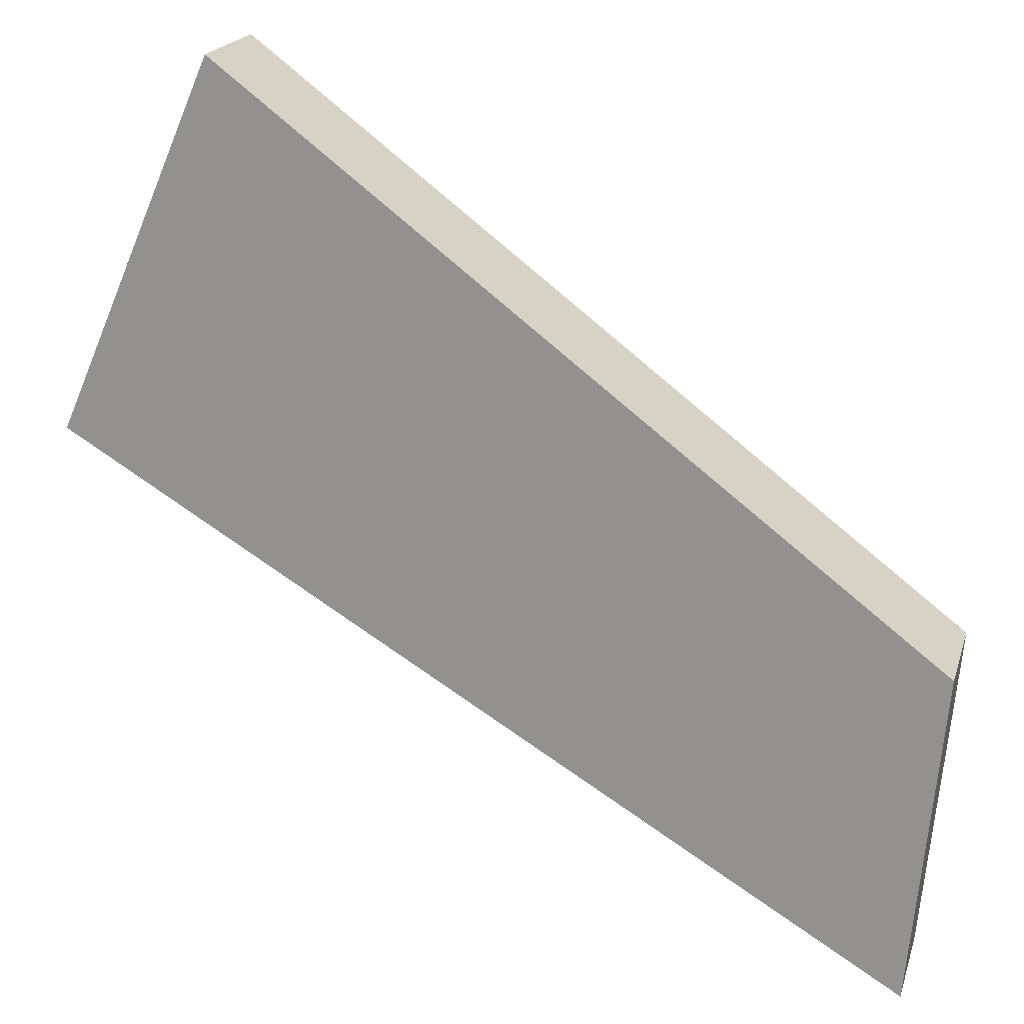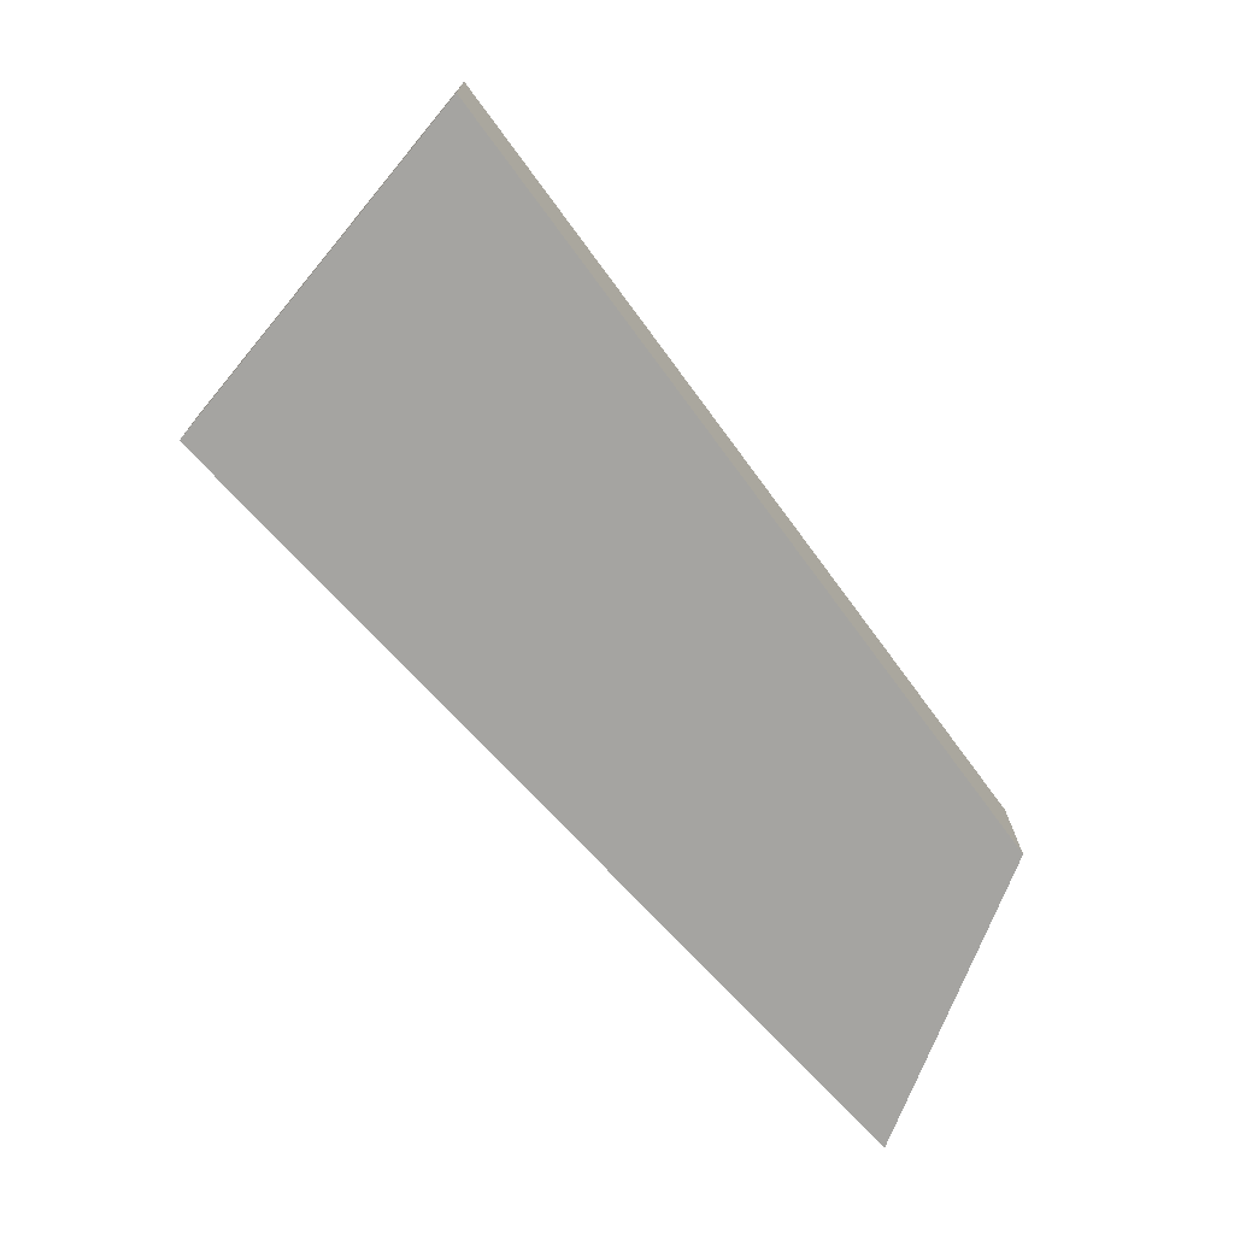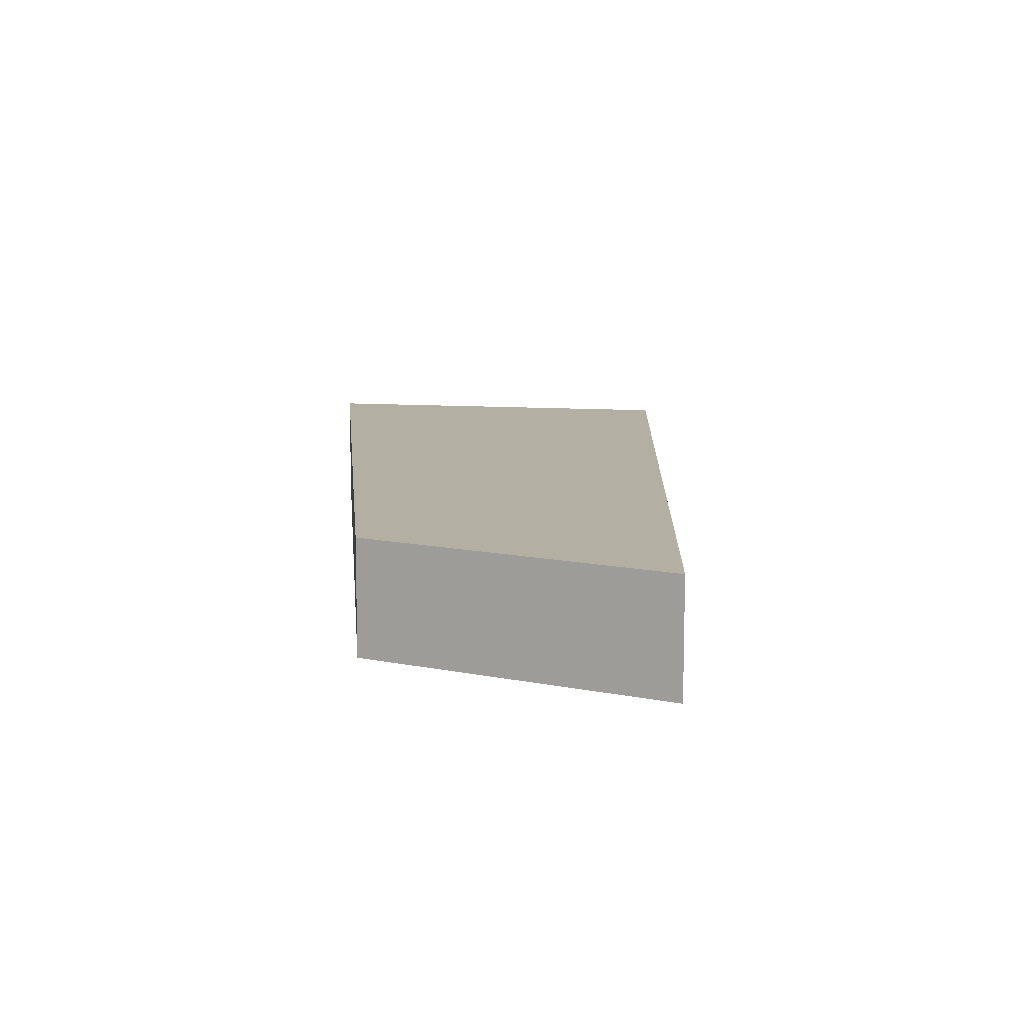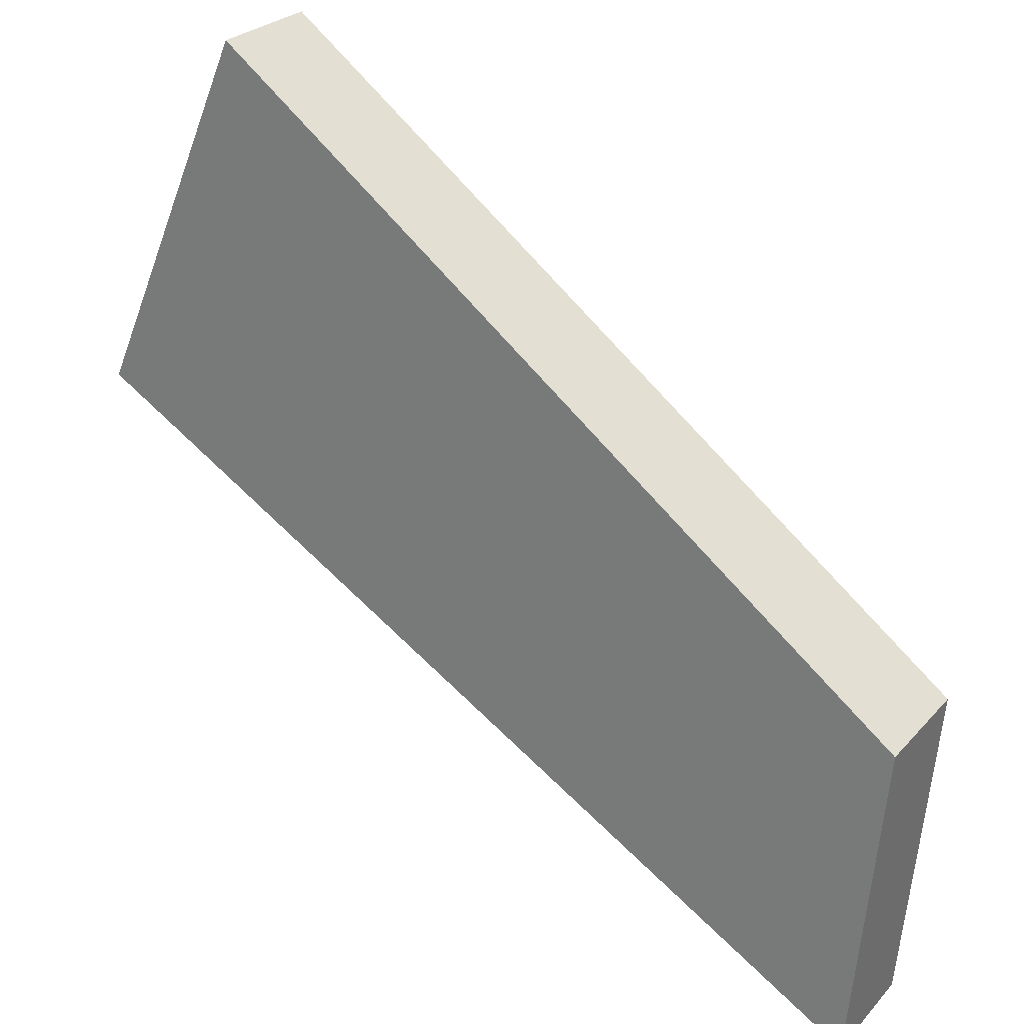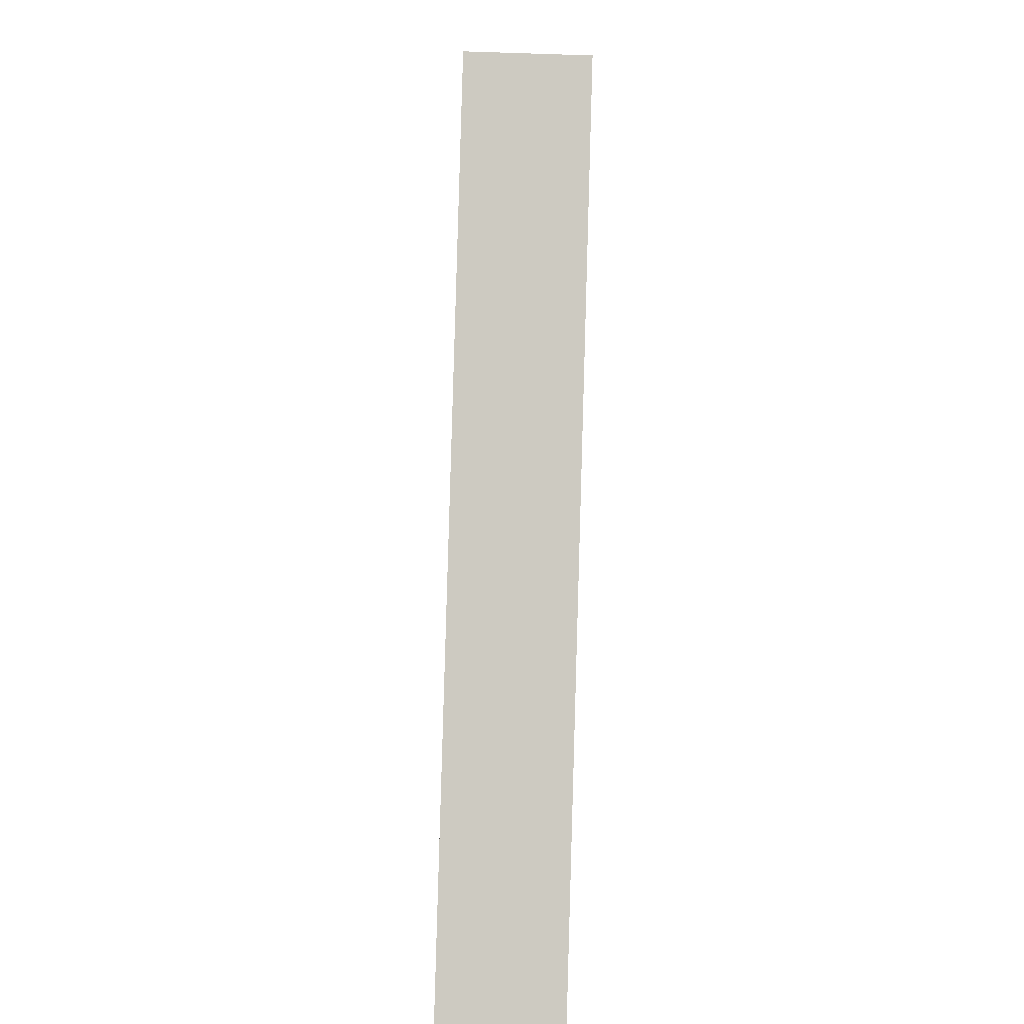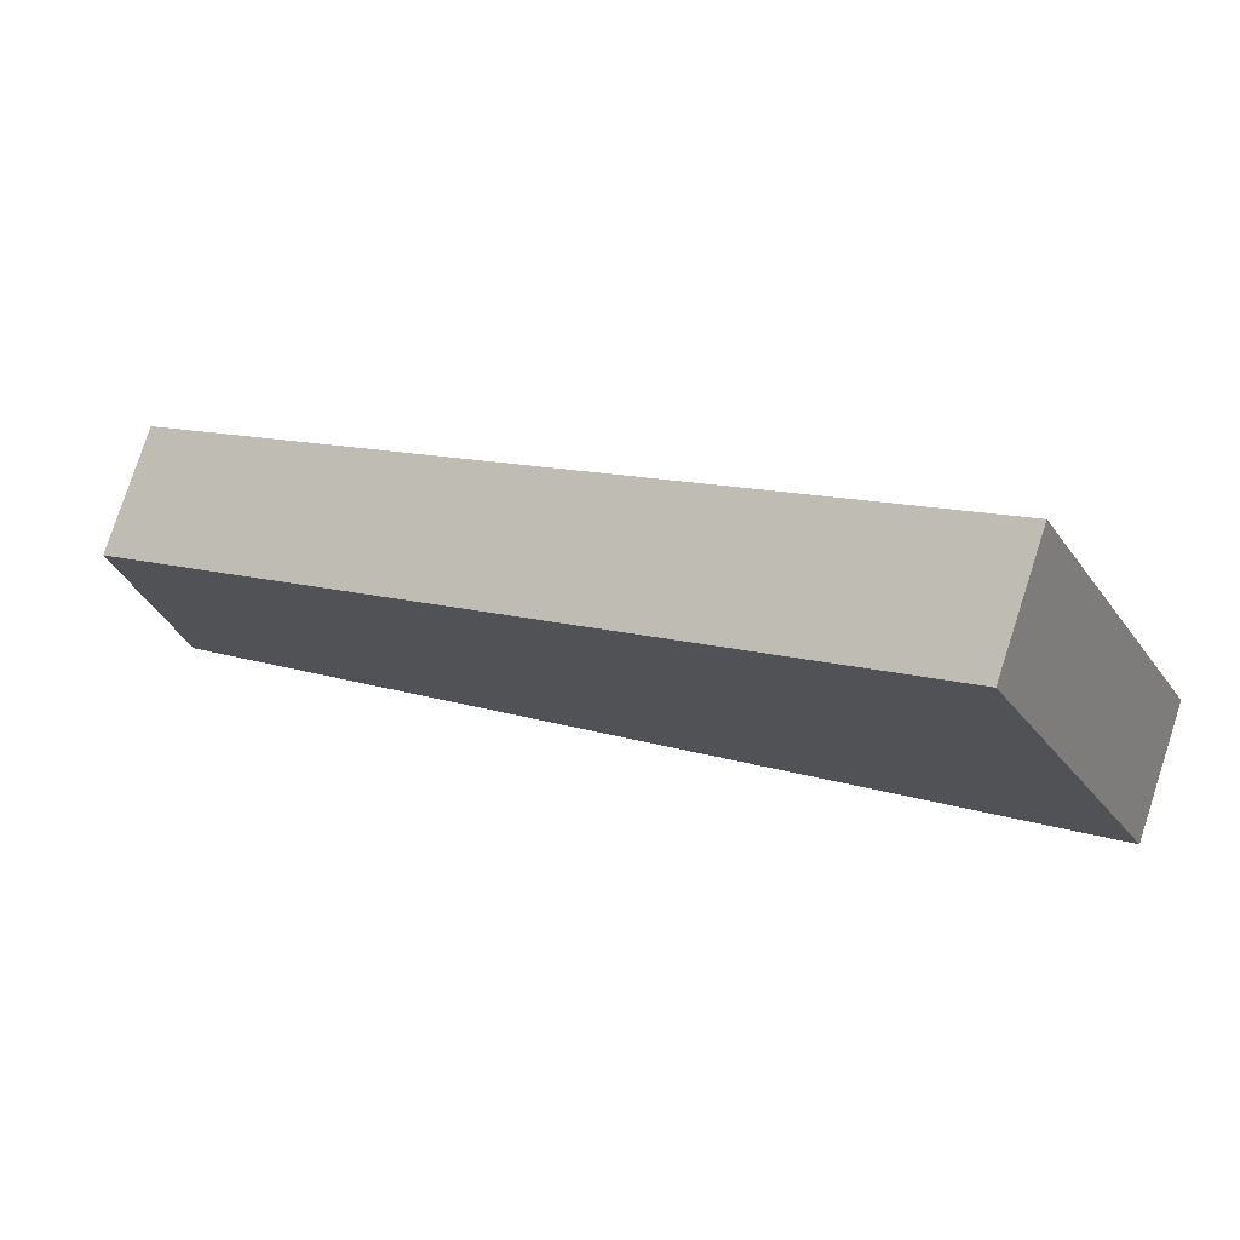
<metadata>
{"format":"obj","ext":"obj","renderer":"f3d","projection":"perspective","resolution":1024,"background":"white","views":[{"elev":20.1,"azim":15.2,"up":"+Z"},{"elev":-73.3,"azim":-16.2,"up":"+Y"},{"elev":11.2,"azim":122.6,"up":"+Y"},{"elev":26.5,"azim":31.9,"up":"+Z"},{"elev":-62.5,"azim":-91.9,"up":"+Z"},{"elev":77.7,"azim":-162.1,"up":"+Z"}]}
</metadata>
<code>
o Cube_Cube.002
v 0.04737 -0.006294 -0.003835
v 0.04737 0.005171 -0.003835
v 0.04437 0.005171 -0.03656
v 0.04437 -0.006294 -0.03656
v -0.03744 0.005171 0.01266
v -0.03744 -0.006294 0.01266
v -0.02172 0.005171 0.04885
v -0.02172 -0.006294 0.04885
f 1 4 3 2
f 4 6 5 3
f 6 8 7 5
f 8 1 2 7
f 4 1 8 6
f 5 7 2 3

</code>
